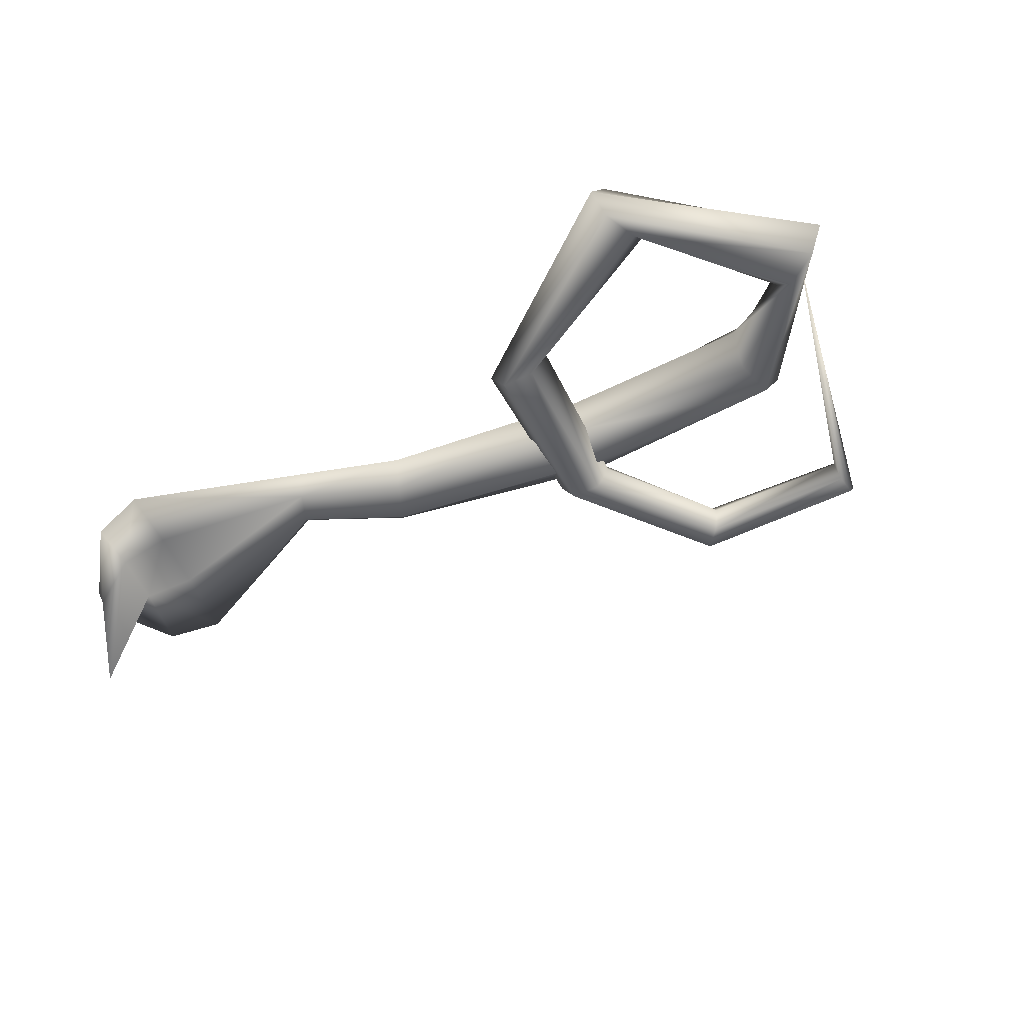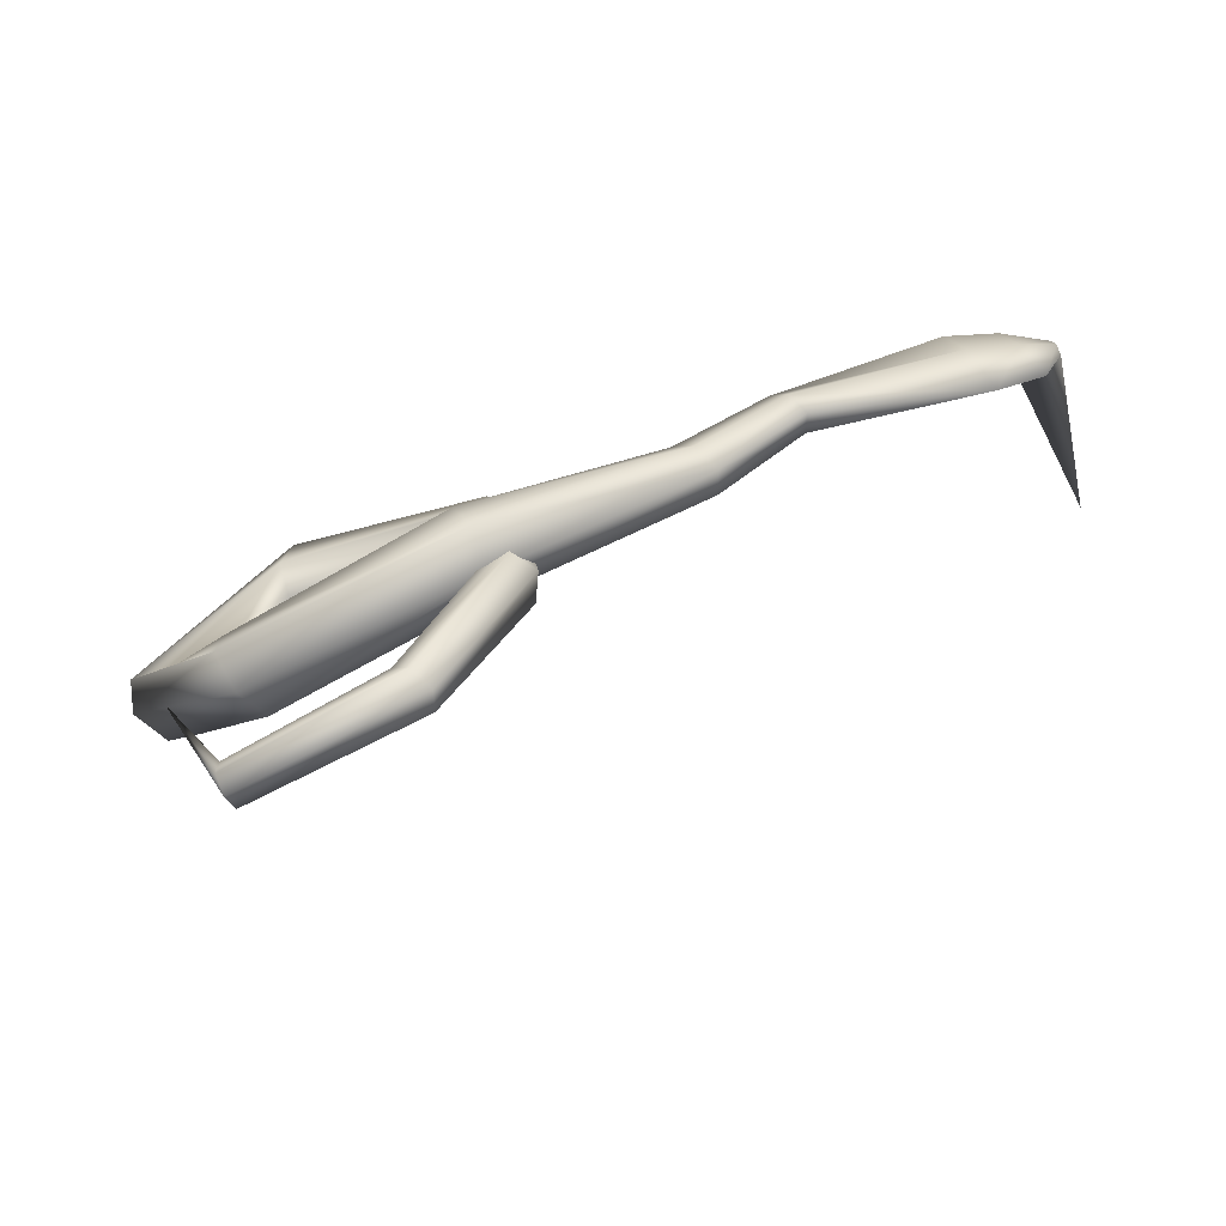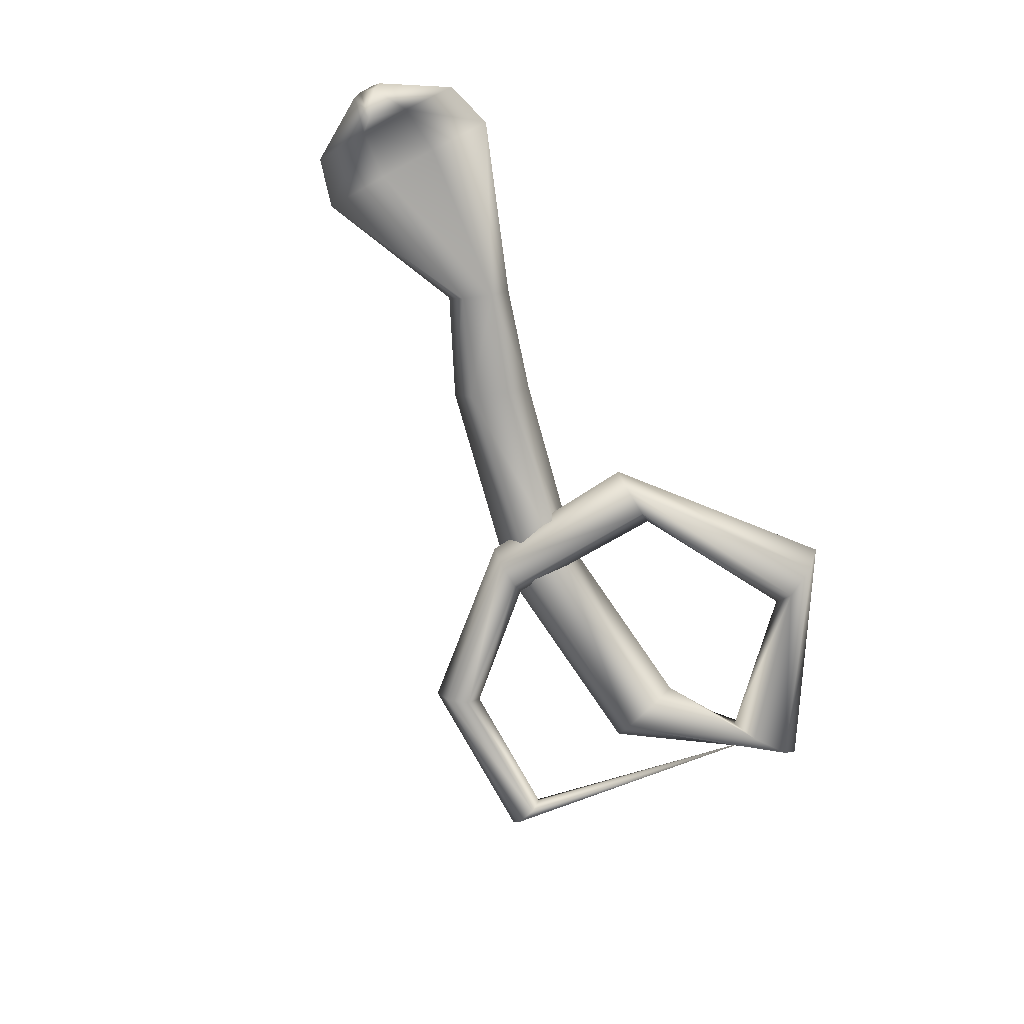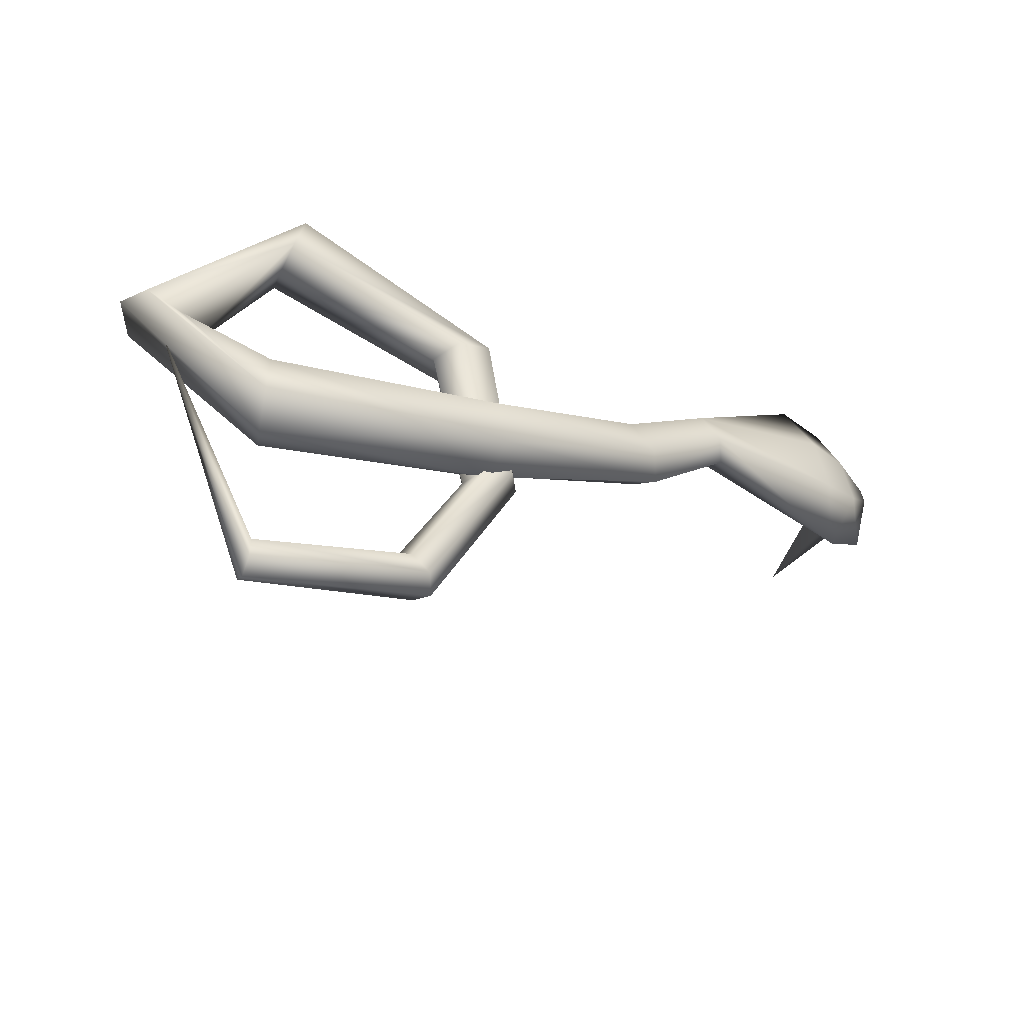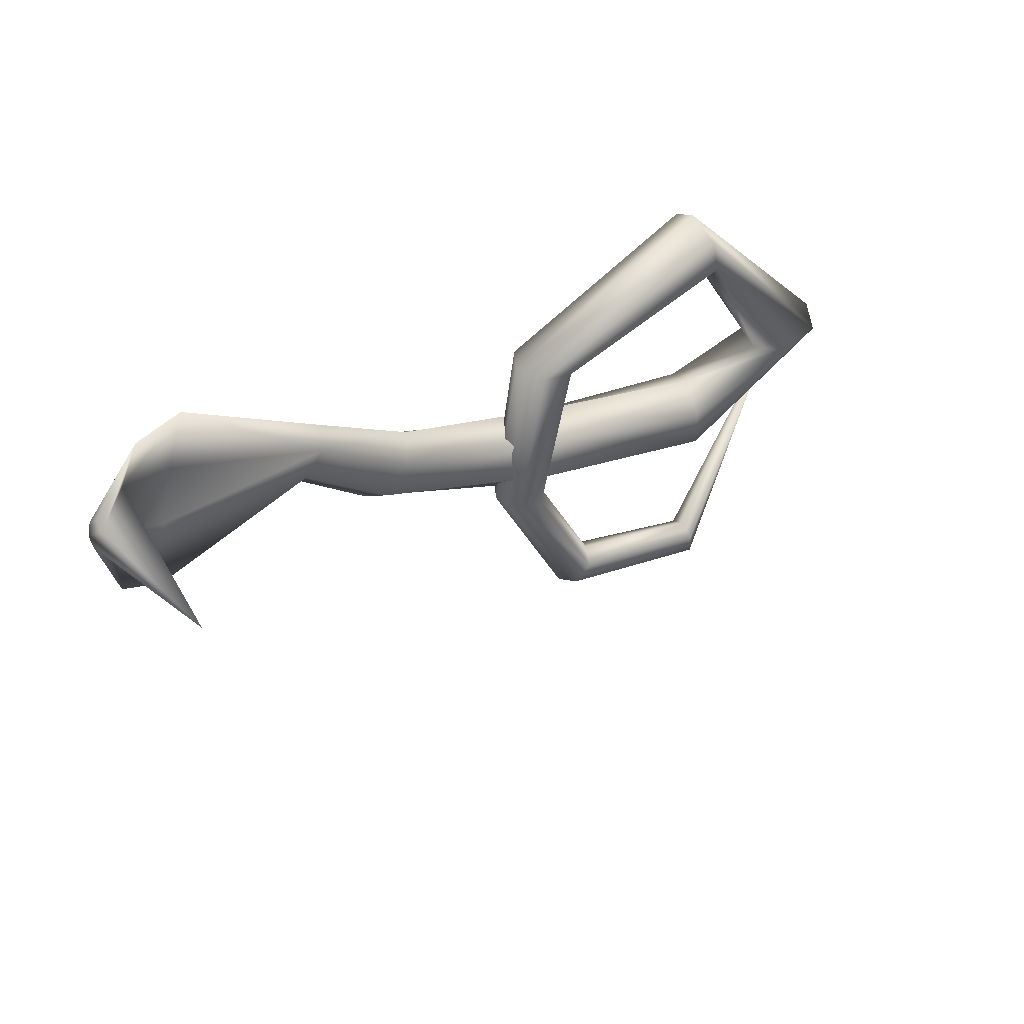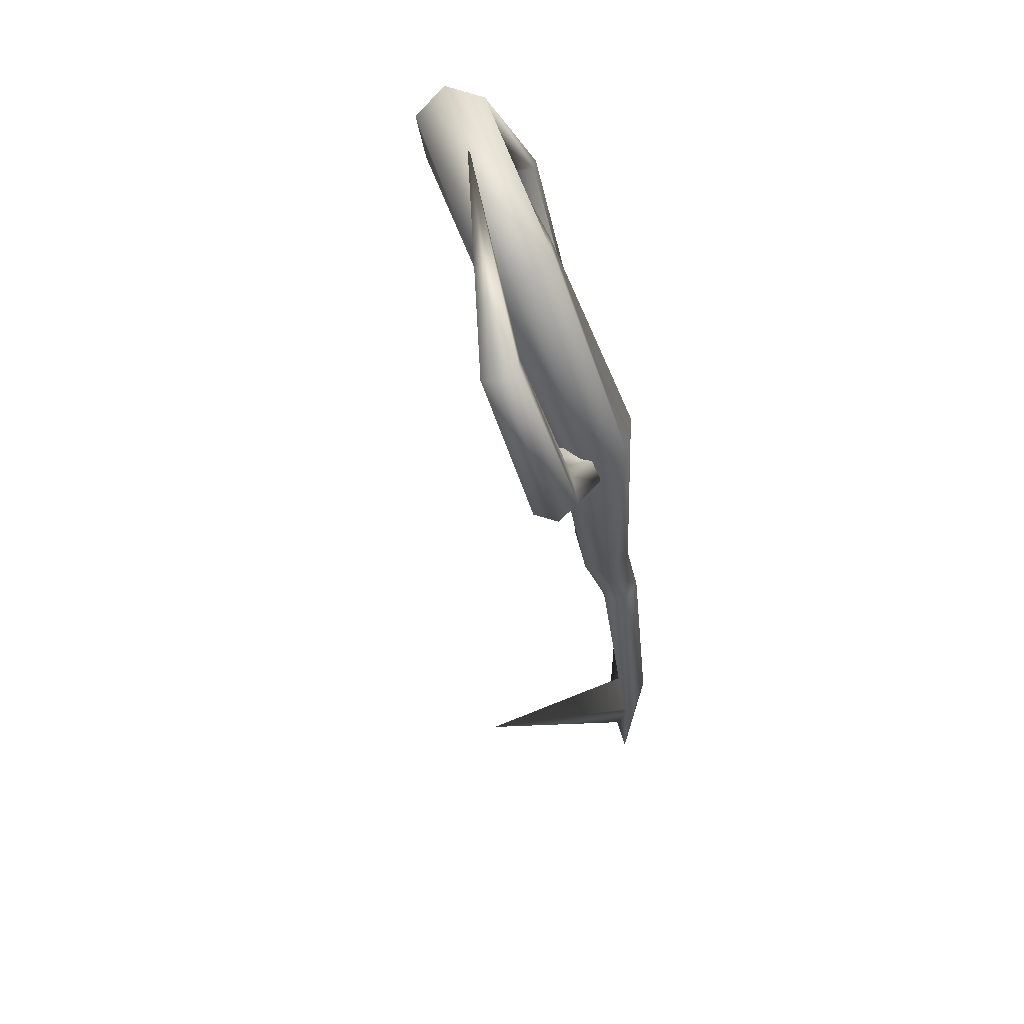
<metadata>
{"format":"obj","ext":"obj","renderer":"f3d","projection":"perspective","resolution":1024,"background":"white","views":[{"elev":-55.7,"azim":-142.1,"up":"+Z"},{"elev":-67.8,"azim":24.6,"up":"+Y"},{"elev":-78.6,"azim":131.4,"up":"+Z"},{"elev":-43.1,"azim":-23.6,"up":"+Y"},{"elev":41.3,"azim":147.2,"up":"+Y"},{"elev":-56.2,"azim":-72.7,"up":"+Y"}]}
</metadata>
<code>
o Cylinder
v -1.072 0.4515 0.2856
v 3.191 1.393 -0.1374
v 2.029 0.961 0.2945
v 3.19 1.355 -0.1817
v 2.077 0.8819 0.2039
v 3.049 1.261 -0.887
v 2.03 0.9417 0.09921
v 3.226 1.244 -0.1412
v 1.935 1.081 0.08525
v 3.227 1.282 -0.09685
v 1.887 1.16 0.1759
v 3.209 1.357 -0.09495
v -0.9223 0.4699 0.2325
v -1.015 0.5197 0.06049
v -1.201 0.5977 0.06528
v -1.294 0.626 0.2421
v -1.201 0.5762 0.4141
v -1.015 0.4982 0.4093
v 0.4644 0.4217 0.4831
v 0.4516 0.3485 0.2847
v 0.53 0.1575 0.2369
v 0.6212 0.03968 0.3877
v 0.634 0.1129 0.5861
v 0.5557 0.304 0.6338
v 0.4232 0.8931 0.138
v 0.5908 0.924 0.138
v 0.6746 0.9395 0.2856
v 0.5908 0.924 0.4332
v 0.4232 0.8931 0.4332
v 0.3394 0.8776 0.2856
v 1.402 0.8844 0.2018
v 1.462 0.7851 0.08788
v 1.581 0.6105 0.1054
v 1.64 0.5354 0.2368
v 1.58 0.6347 0.3507
v 1.461 0.8093 0.3332
v -0.5369 0.3096 0.3571
v -0.5024 0.1894 0.186
v -0.5133 -0.02173 0.2008
v -0.5588 -0.1127 0.3867
v -0.5933 0.007466 0.5578
v -0.5823 0.2186 0.543
v 0.2295 -0.6154 0.1773
v 0.3245 -0.6966 0.1773
v 0.372 -0.7373 0.2856
v 0.3245 -0.6966 0.3939
v 0.2295 -0.6154 0.3939
v 0.182 -0.5747 0.2856
v 0.5886 0.05944 0.1577
v 0.7339 0.08626 0.1577
v 0.8065 0.09967 0.2856
v 0.7339 0.08626 0.4136
v 0.5886 0.05944 0.4136
v 0.516 0.04603 0.2856
v -0.5095 1.227 0.12
v -0.4639 1.413 0.12
v -0.4411 1.505 0.2856
v -0.4639 1.413 0.4512
v -0.5095 1.227 0.4512
v -0.5324 1.134 0.2856
v -0.5312 -0.7802 0.197
v -0.5312 -0.8825 0.197
v -0.5312 -0.9337 0.2856
v -0.5312 -0.8825 0.3742
v -0.5312 -0.7802 0.3742
v -0.5312 -0.729 0.2856
v 1.934 1.1 0.2806
v 2.665 1.683 0.01553
v 2.748 1.366 0.04172
v 2.818 1.065 0.03524
v 2.886 0.7475 -0.006321
v 2.837 1.069 0.1221
v 2.767 1.368 0.1276
v 2.925 1.667 -0.05925
v 3.002 1.401 -0.001272
v 3.062 1.146 -0.007773
v 3.11 0.8775 -0.07939
v 3.068 1.147 0.01713
v 3.008 1.402 0.02363
f 74 2 4
f 75 4 6
f 76 6 8
f 77 8 10
f 4 2 12
f 79 12 74
f 78 10 12
f 5 71 3
f 60 13 55
f 55 14 15
f 56 15 57
f 57 16 17
f 59 18 13
f 58 17 59
f 37 19 38
f 38 20 39
f 39 21 22
f 40 22 23
f 42 24 37
f 41 23 42
f 54 30 49
f 49 25 50
f 50 26 27
f 51 27 52
f 53 29 54
f 52 28 53
f 19 31 32
f 20 32 33
f 21 33 34
f 22 34 23
f 24 36 31
f 23 35 24
f 13 37 14
f 14 38 39
f 15 39 16
f 16 40 41
f 18 42 13
f 17 41 18
f 66 48 43
f 61 43 44
f 62 44 45
f 63 45 64
f 65 47 66
f 64 46 65
f 48 54 49
f 43 49 50
f 44 50 51
f 45 51 46
f 47 53 48
f 46 52 47
f 30 60 25
f 25 55 26
f 26 56 27
f 27 57 58
f 29 59 60
f 28 58 59
f 7 70 71
f 9 69 70
f 11 68 9
f 35 3 36
f 36 67 31
f 34 5 3
f 33 7 34
f 32 9 33
f 31 11 9
f 1 66 61
f 1 61 62
f 1 62 63
f 1 63 64
f 1 65 66
f 1 64 65
f 67 73 68
f 3 72 67
f 68 74 75
f 69 75 76
f 70 76 71
f 71 77 78
f 73 79 68
f 72 78 73
f 75 74 4
f 76 75 6
f 77 76 8
f 78 77 10
f 4 12 10
f 6 4 10
f 8 6 10
f 12 2 74
f 79 78 12
f 71 72 3
f 13 14 55
f 56 55 15
f 15 16 57
f 58 57 17
f 60 59 13
f 17 18 59
f 19 20 38
f 20 21 39
f 40 39 22
f 41 40 23
f 24 19 37
f 23 24 42
f 30 25 49
f 25 26 50
f 51 50 27
f 27 28 52
f 29 30 54
f 28 29 53
f 20 19 32
f 21 20 33
f 22 21 34
f 34 35 23
f 19 24 31
f 35 36 24
f 37 38 14
f 15 14 39
f 39 40 16
f 17 16 41
f 42 37 13
f 41 42 18
f 61 66 43
f 62 61 44
f 63 62 45
f 45 46 64
f 47 48 66
f 46 47 65
f 43 48 49
f 44 43 50
f 45 44 51
f 51 52 46
f 53 54 48
f 52 53 47
f 60 55 25
f 55 56 26
f 56 57 27
f 28 27 58
f 30 29 60
f 29 28 59
f 5 7 71
f 7 9 70
f 68 69 9
f 3 67 36
f 67 11 31
f 35 34 3
f 7 5 34
f 9 7 33
f 32 31 9
f 11 67 68
f 72 73 67
f 69 68 75
f 70 69 76
f 76 77 71
f 72 71 78
f 79 74 68
f 78 79 73

</code>
